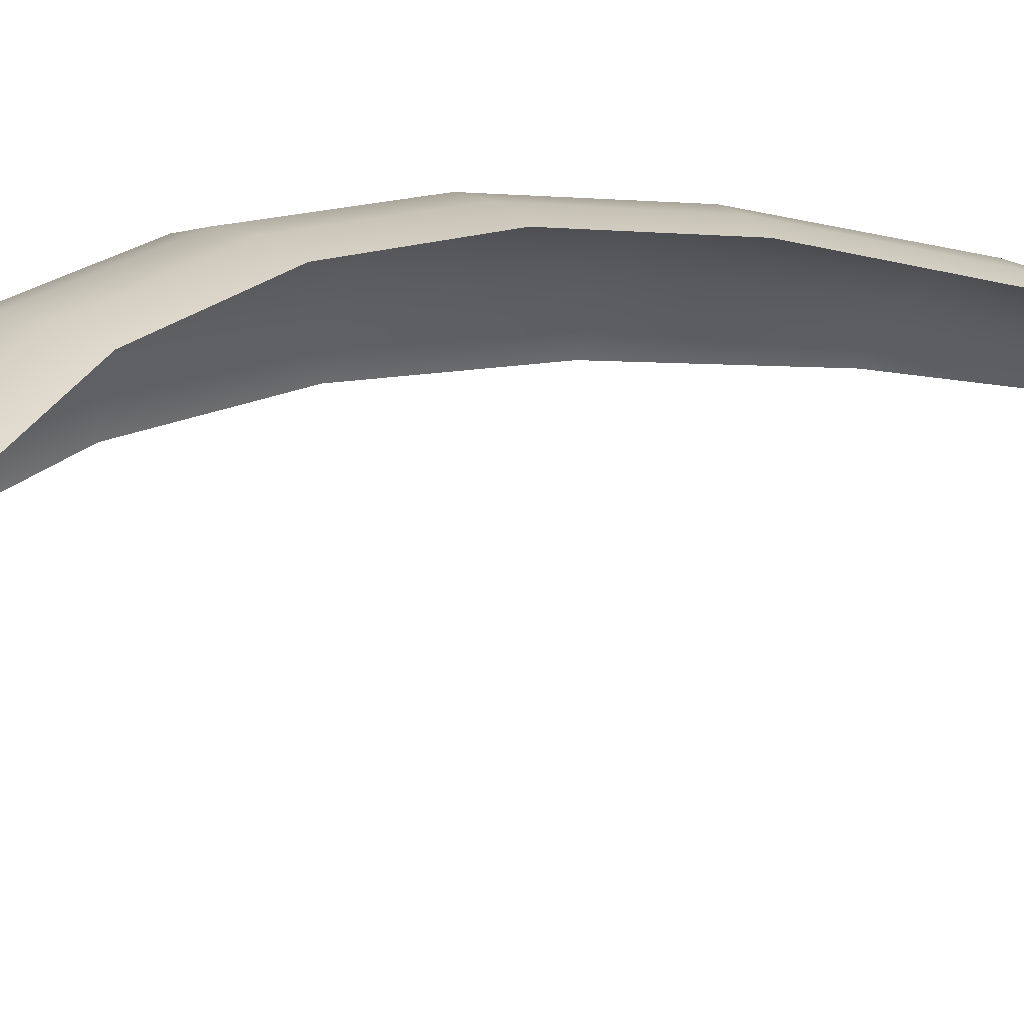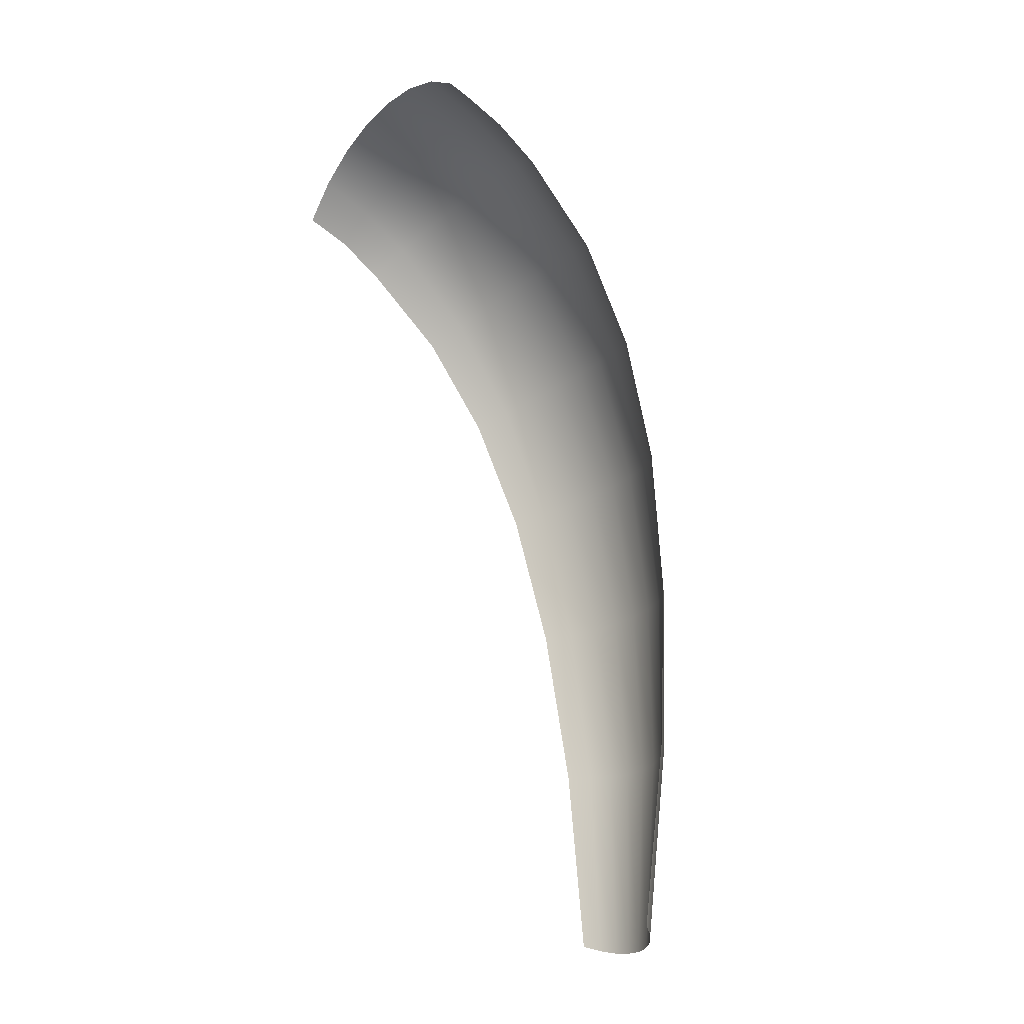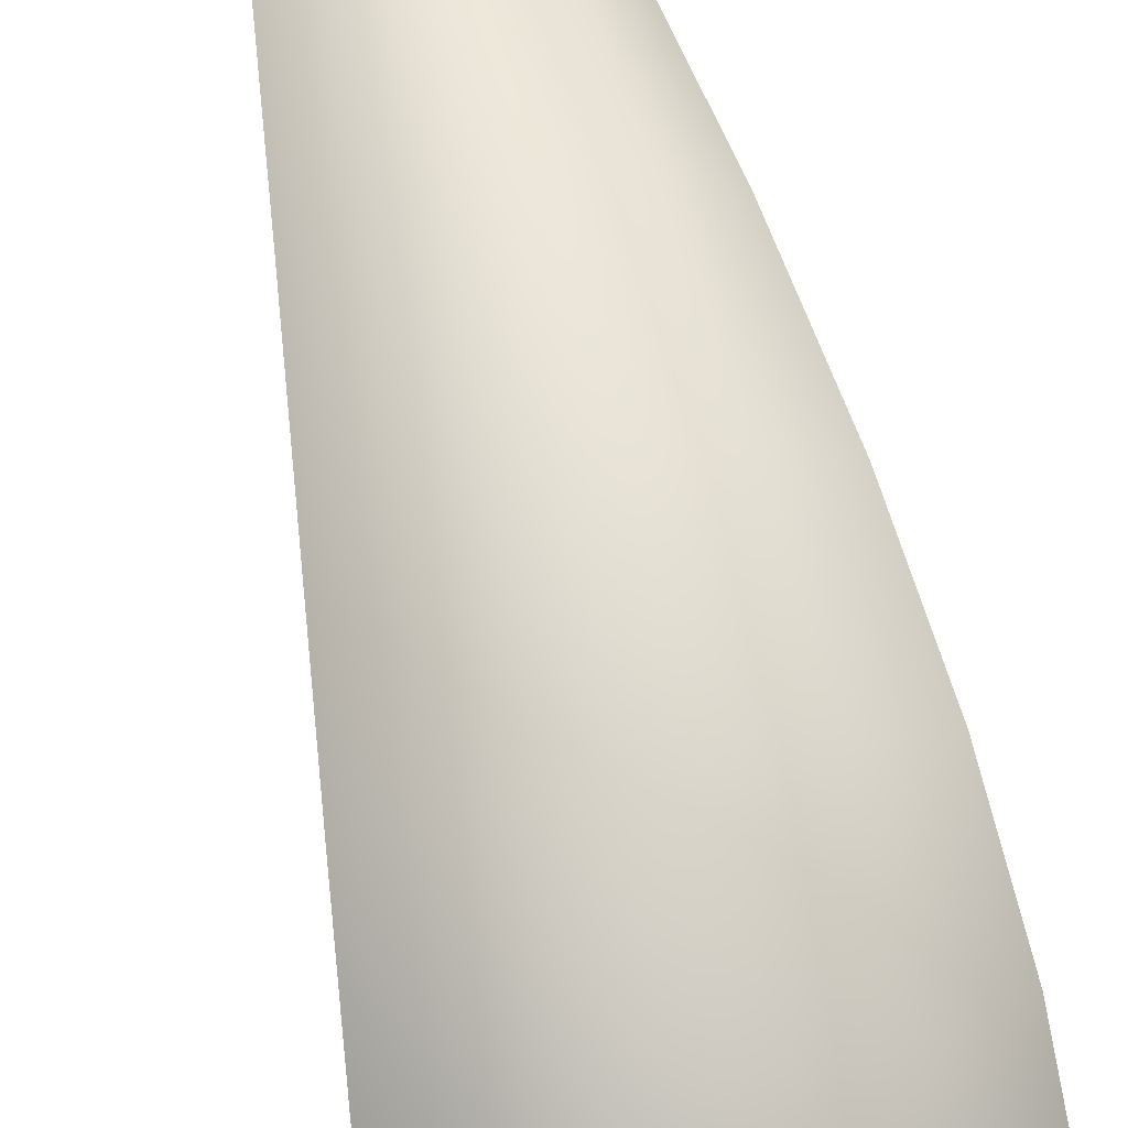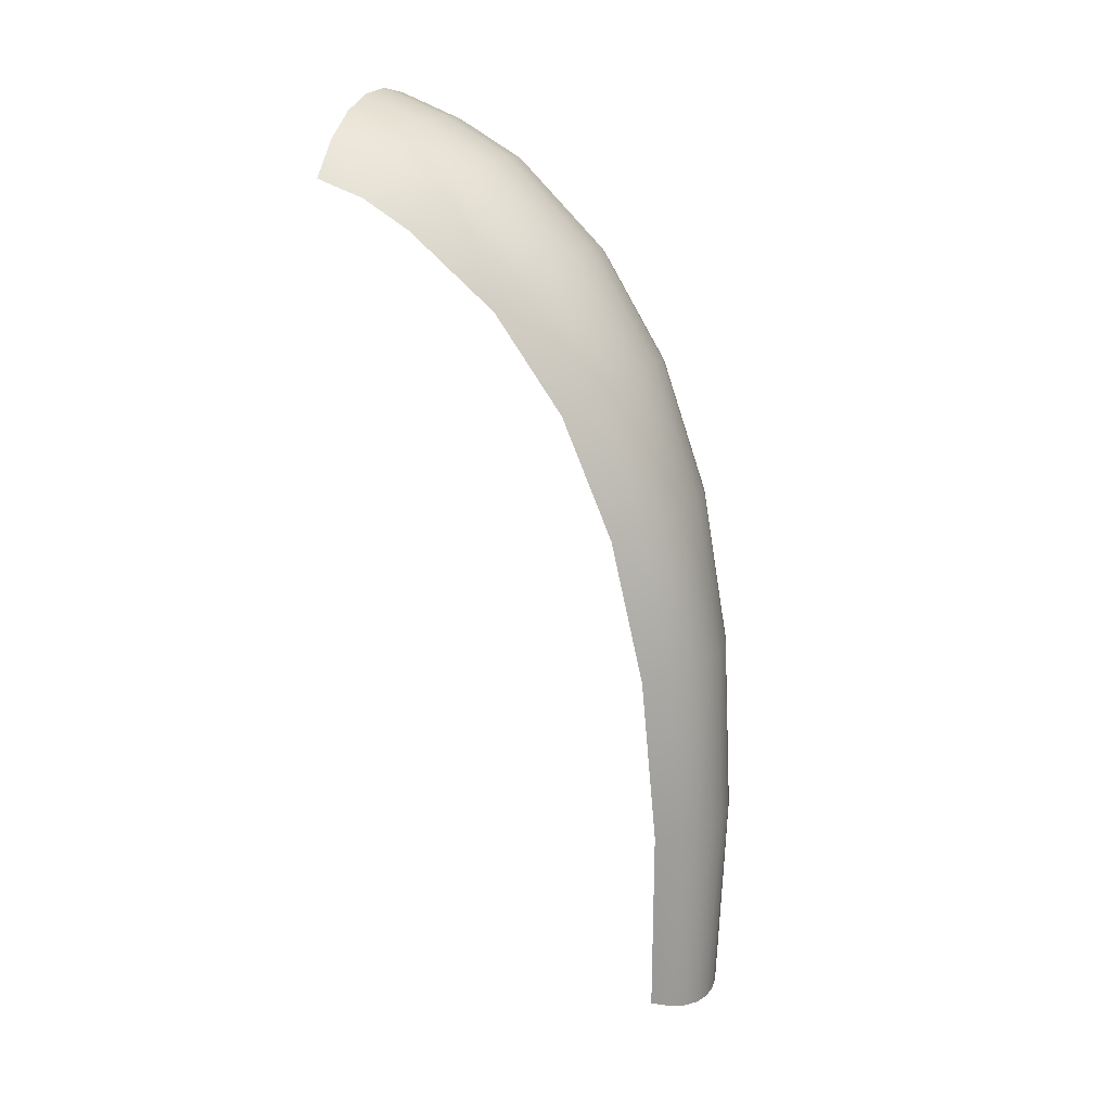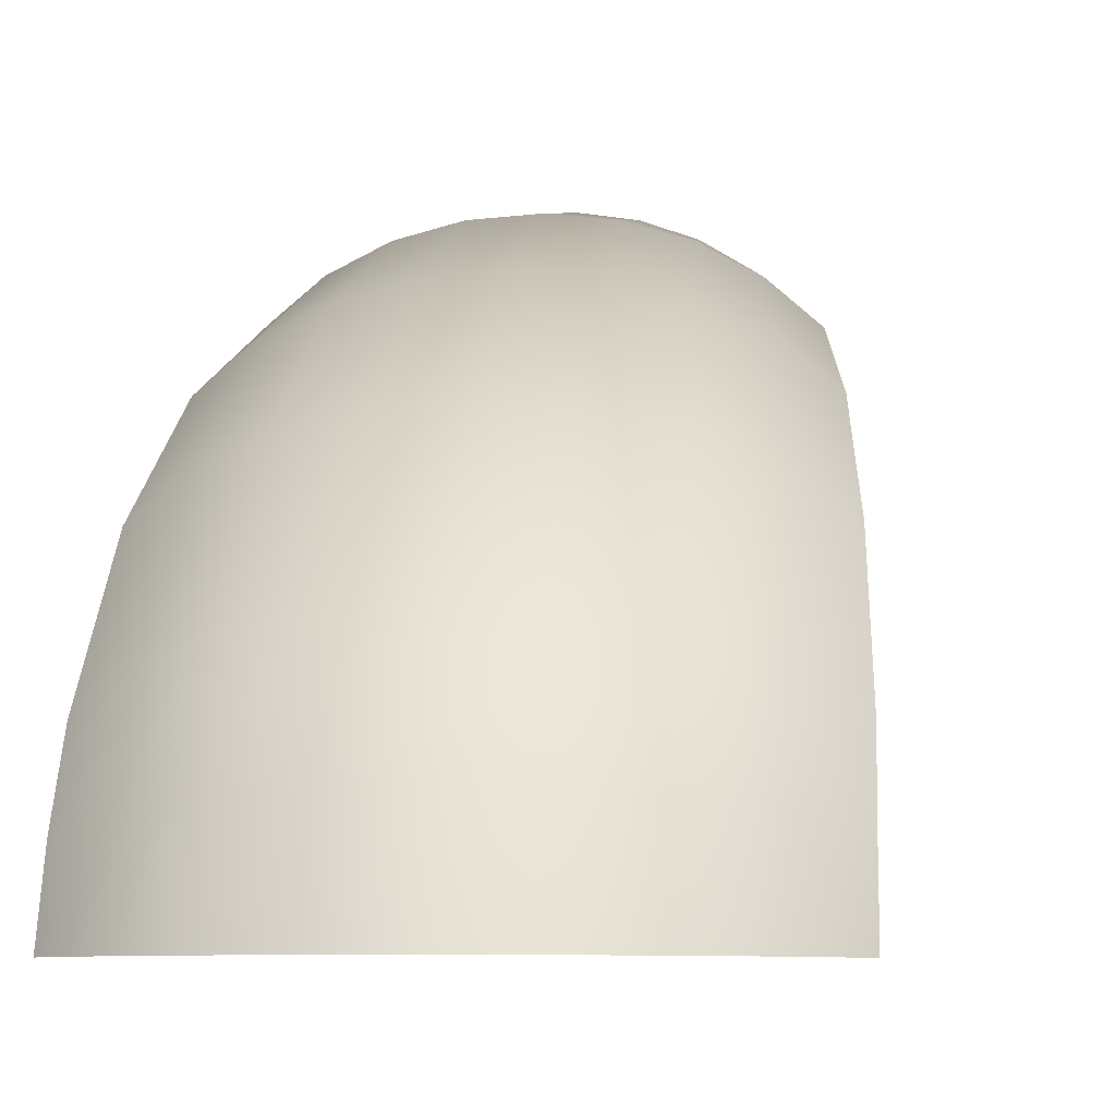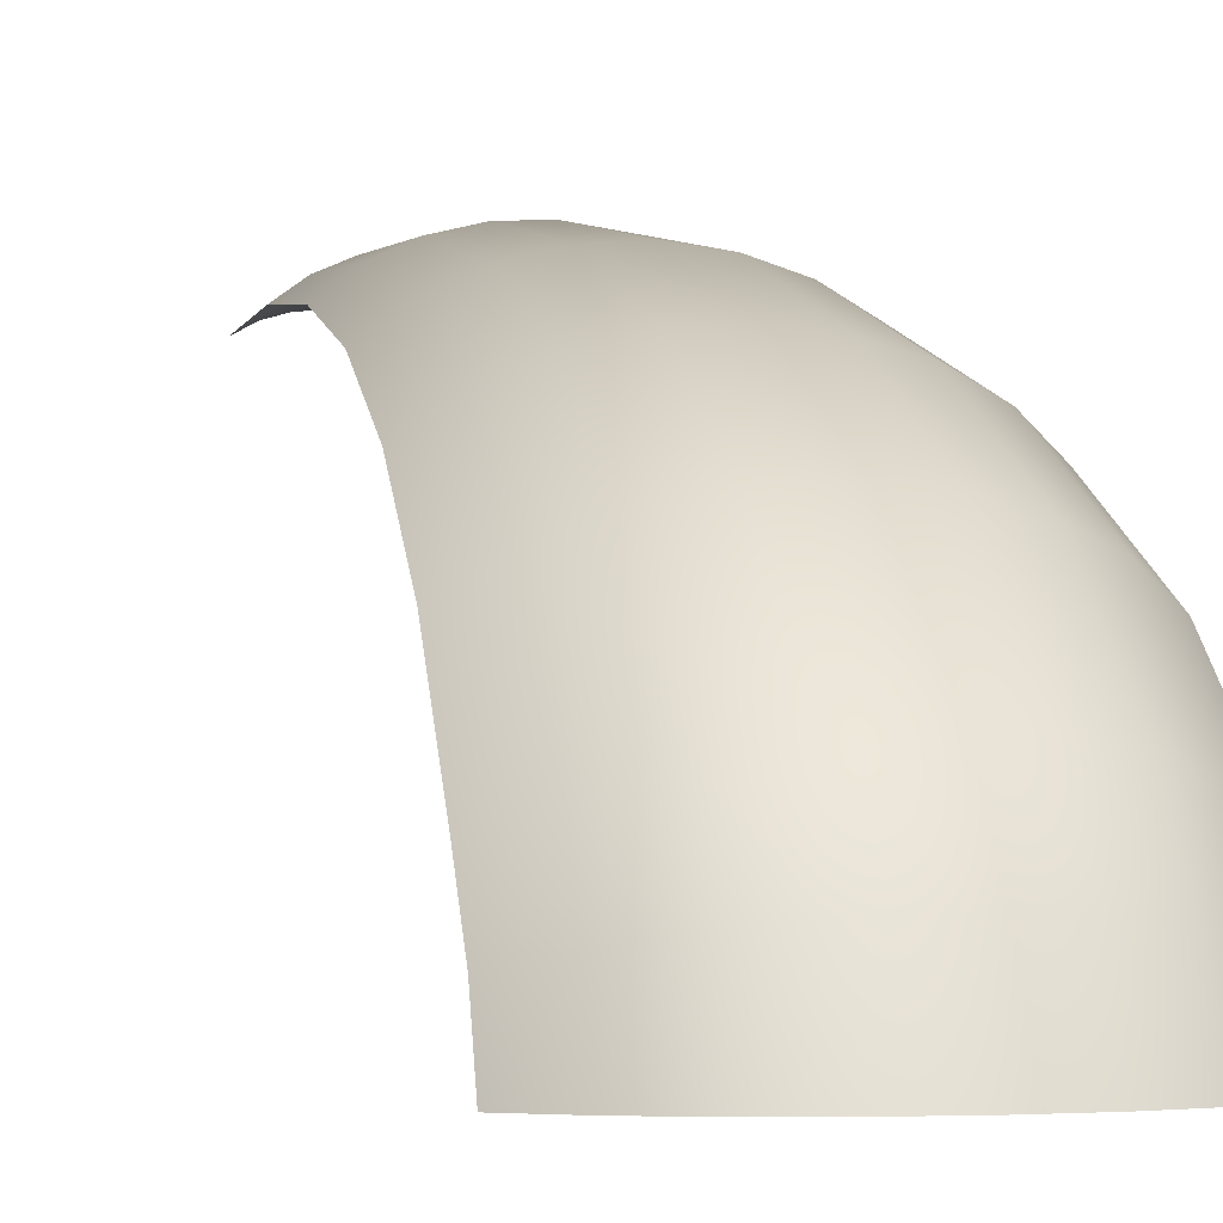
<metadata>
{"format":"obj","ext":"obj","renderer":"f3d","projection":"perspective","resolution":1024,"background":"white","views":[{"elev":-18.8,"azim":-115.8,"up":"+Z"},{"elev":-22.5,"azim":-127.4,"up":"+Y"},{"elev":50.0,"azim":167.6,"up":"+Z"},{"elev":14.2,"azim":-71.3,"up":"+Y"},{"elev":-4.9,"azim":-174.2,"up":"+Z"},{"elev":-2.0,"azim":163.9,"up":"+Z"}]}
</metadata>
<code>
g Fuka_trail_02
v 0.4188 -4.853 1.828
v 0.6189 -3.8 1.767
v 0.5103 -4.821 1.779
v 0.508 -3.814 1.846
v 0.7166 -2.909 1.679
v 0.3207 -4.876 1.857
v 0.5886 -2.897 1.777
v 0.8011 -2.147 1.51
v 0.3852 -3.823 1.899
v 0.2196 -4.889 1.866
v 0.6586 -2.104 1.619
v 0.8706 -1.512 1.257
v 0.2551 -3.829 1.924
v 0.1188 -4.893 1.855
v 0.4433 -2.889 1.845
v 0.7163 -1.436 1.368
v 0.9228 -1.001 0.9152
v 0.1228 -3.83 1.924
v 0.02207 -4.887 1.825
v 0.2868 -2.883 1.883
v 0.4937 -2.074 1.696
v 0.7598 -0.8914 1.022
v 0.9556 -0.6131 0.4804
v -0.007123 -3.828 1.899
v -0.06719 -4.872 1.777
v 0.1256 -2.881 1.891
v 0.3141 -2.055 1.74
v 0.5352 -1.381 1.447
v 0.7872 -0.472 0.5762
v 0.9613 -0.4606 0.2398
v -0.1297 -3.821 1.848
v -0.1454 -4.847 1.712
v -0.03425 -2.882 1.868
v 0.1274 -2.049 1.752
v 0.3363 -1.349 1.494
v 0.5664 -0.813 1.097
v 0.792 -0.297 0.2894
v 0.967 -0.3702 -0.0007679
v 0.7968 -0.184 0.002605
v 0.5861 -0.3712 0.6445
v 0.5895 -0.18 0.3248
v 0.593 -0.05091 0.005014
v 0.3528 -0.766 1.143
v 0.1286 -1.338 1.508
v 0.365 -0.1099 0.346
v 0.3668 0.02892 0.00646
v 0.3632 -0.3107 0.6855
v 0.1294 -0.0865 0.353
v 0.1294 0.05552 0.006942
v -0.108 0.02892 0.00646
v 0.1292 -0.7504 1.157
v 0.1294 -0.2905 0.6992
v -0.05843 -2.055 1.732
v -0.1062 -0.1099 0.3459
v -0.3341 -0.05091 0.005014
v -0.07877 -1.349 1.49
v -0.09439 -0.766 1.142
v -0.1044 -0.3107 0.6854
v -0.1863 -2.887 1.816
v -0.3307 -0.18 0.3247
v -0.5379 -0.184 0.002605
v -0.2358 -2.073 1.681
v -0.2768 -1.381 1.441
v -0.3077 -0.8129 1.095
v -0.3273 -0.3712 0.6443
v -0.24 -3.81 1.773
v -0.2091 -4.813 1.631
v -0.3334 -3.795 1.674
v -0.3245 -2.895 1.735
v -0.4423 -2.906 1.625
v -0.3971 -2.103 1.597
v -0.5344 -2.145 1.483
v -0.4563 -1.435 1.359
v -0.6084 -1.511 1.245
v -0.5006 -0.8912 1.019
v -0.6629 -1.001 0.9117
v -0.5283 -0.472 0.5758
v -0.6967 -0.6131 0.48
v -0.5331 -0.2969 0.2892
v -0.7024 -0.4606 0.2396
v -0.7082 -0.3702 -0.000768
g Fuka_trail_02_0
f 3 2 1
f 4 1 2
f 2 5 4
f 1 4 6
f 7 4 5
f 5 8 7
f 9 6 4
f 4 7 9
f 6 9 10
f 11 7 8
f 8 12 11
f 13 10 9
f 10 13 14
f 15 9 7
f 7 11 15
f 9 15 13
f 16 11 12
f 12 17 16
f 18 14 13
f 14 18 19
f 20 13 15
f 13 20 18
f 21 15 11
f 11 16 21
f 15 21 20
f 22 16 17
f 17 23 22
f 24 19 18
f 19 24 25
f 26 18 20
f 18 26 24
f 27 20 21
f 20 27 26
f 28 21 16
f 16 22 28
f 21 28 27
f 29 22 23
f 23 30 29
f 31 25 24
f 25 31 32
f 33 24 26
f 24 33 31
f 34 26 27
f 26 34 33
f 35 27 28
f 27 35 34
f 36 28 22
f 22 29 36
f 28 36 35
f 37 29 30
f 30 38 37
f 39 37 38
f 40 36 29
f 29 37 40
f 37 39 41
f 41 40 37
f 42 41 39
f 43 35 36
f 36 40 43
f 44 34 35
f 35 43 44
f 41 42 45
f 46 45 42
f 40 41 47
f 47 43 40
f 45 47 41
f 45 46 48
f 49 48 46
f 49 50 48
f 43 47 51
f 51 44 43
f 47 45 52
f 48 52 45
f 52 51 47
f 34 44 53
f 53 33 34
f 54 48 50
f 50 55 54
f 44 51 56
f 56 53 44
f 51 52 57
f 57 56 51
f 52 48 58
f 54 58 48
f 58 57 52
f 33 53 59
f 59 31 33
f 60 54 55
f 55 61 60
f 53 56 62
f 62 59 53
f 56 57 63
f 63 62 56
f 57 58 64
f 64 63 57
f 58 54 65
f 60 65 54
f 65 64 58
f 31 59 66
f 66 32 31
f 32 66 67
f 68 67 66
f 69 66 59
f 66 69 68
f 59 62 69
f 70 68 69
f 71 69 62
f 69 71 70
f 62 63 71
f 72 70 71
f 73 71 63
f 71 73 72
f 63 64 73
f 74 72 73
f 75 73 64
f 73 75 74
f 64 65 75
f 76 74 75
f 77 75 65
f 75 77 76
f 65 60 77
f 78 76 77
f 79 77 60
f 77 79 78
f 79 60 61
f 80 78 79
f 61 81 79
f 80 79 81

</code>
